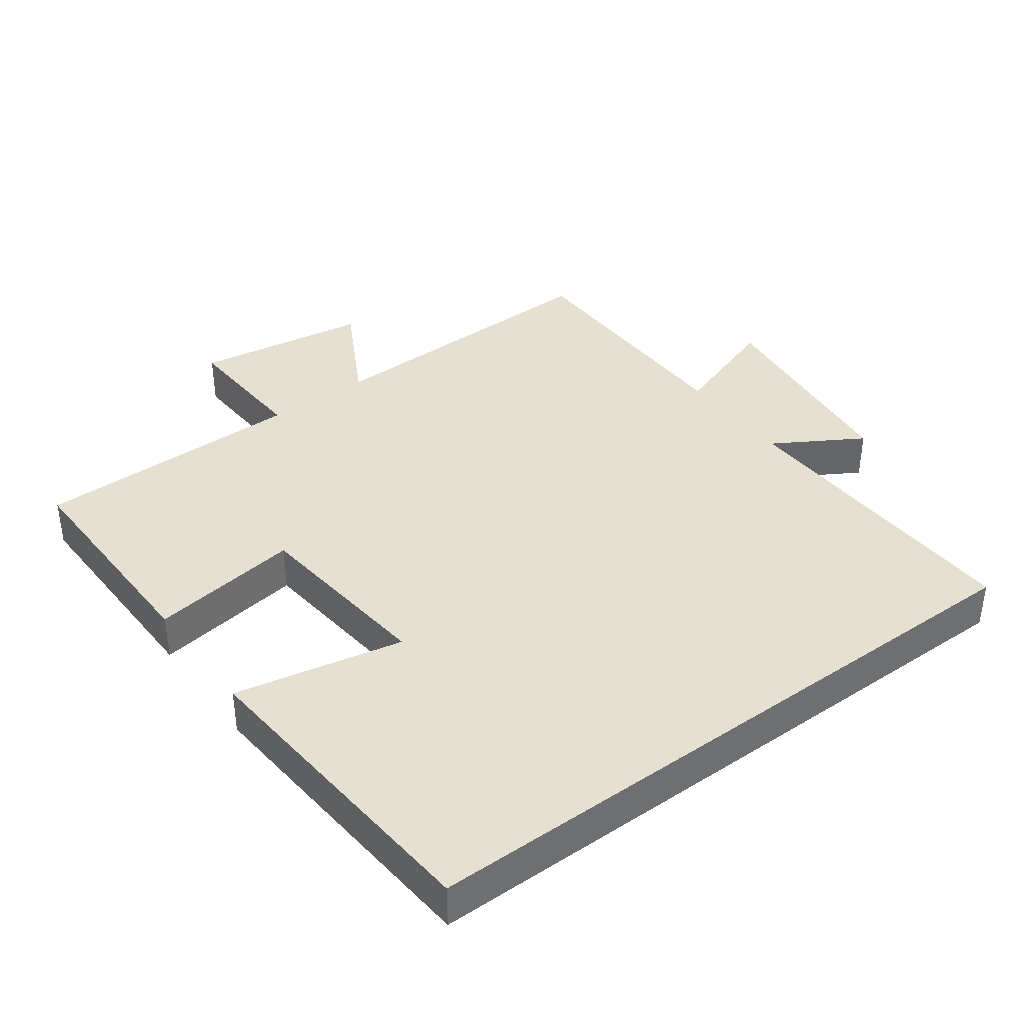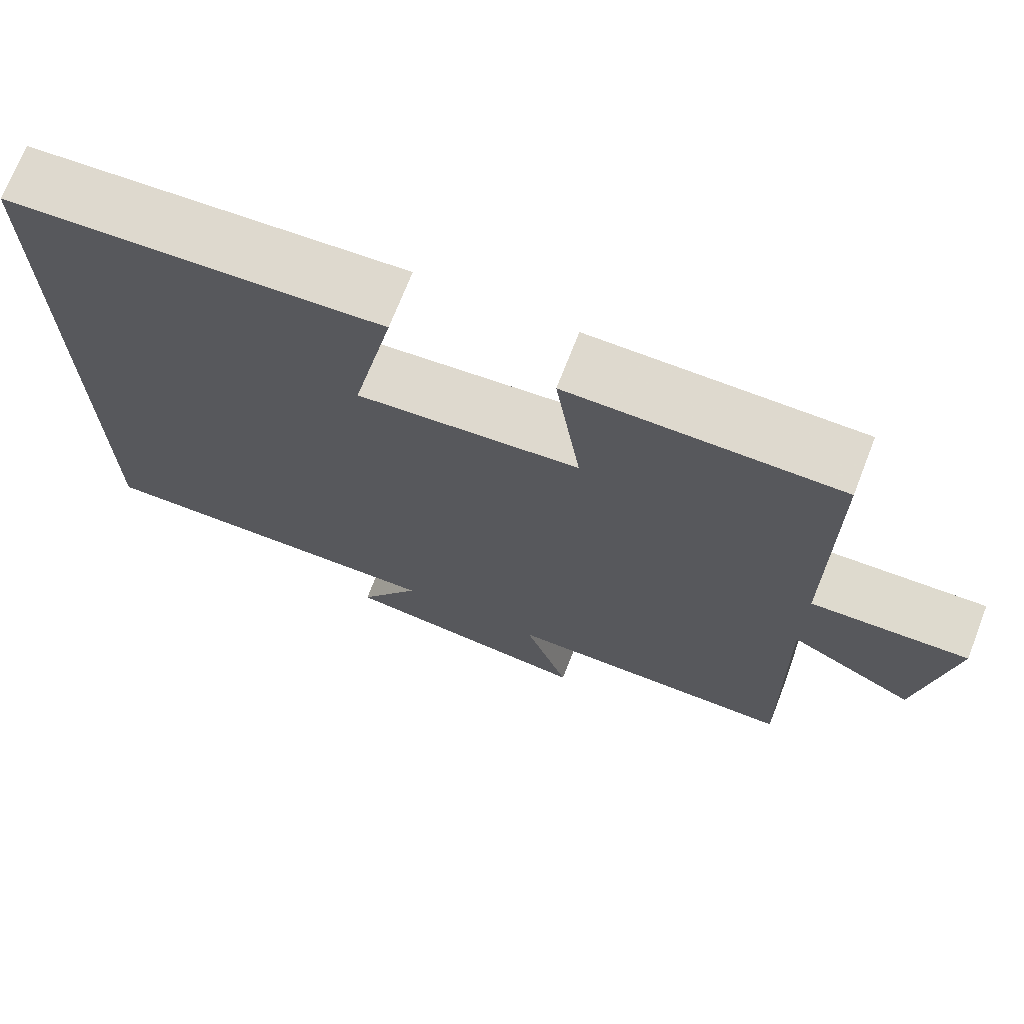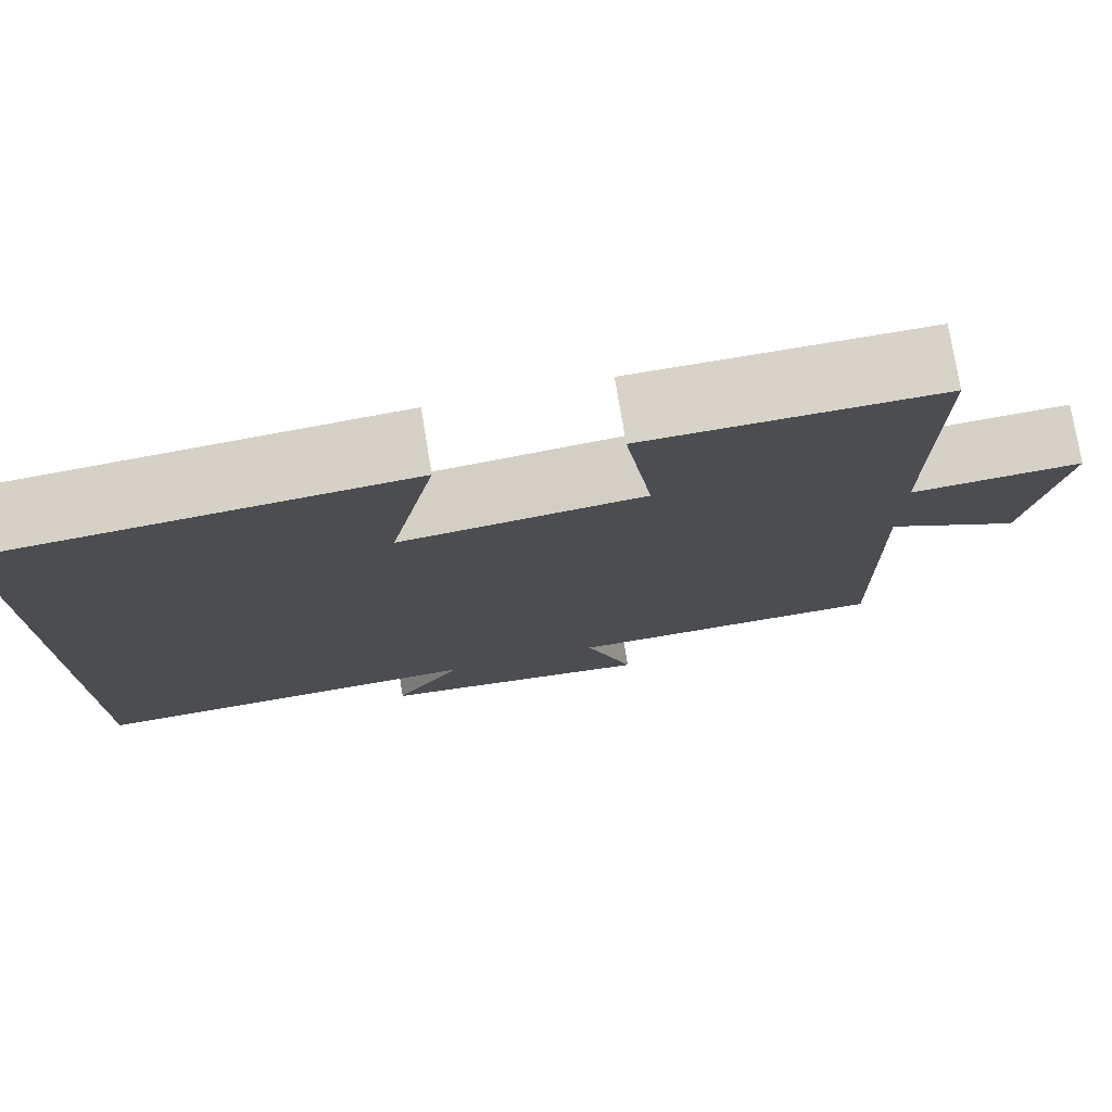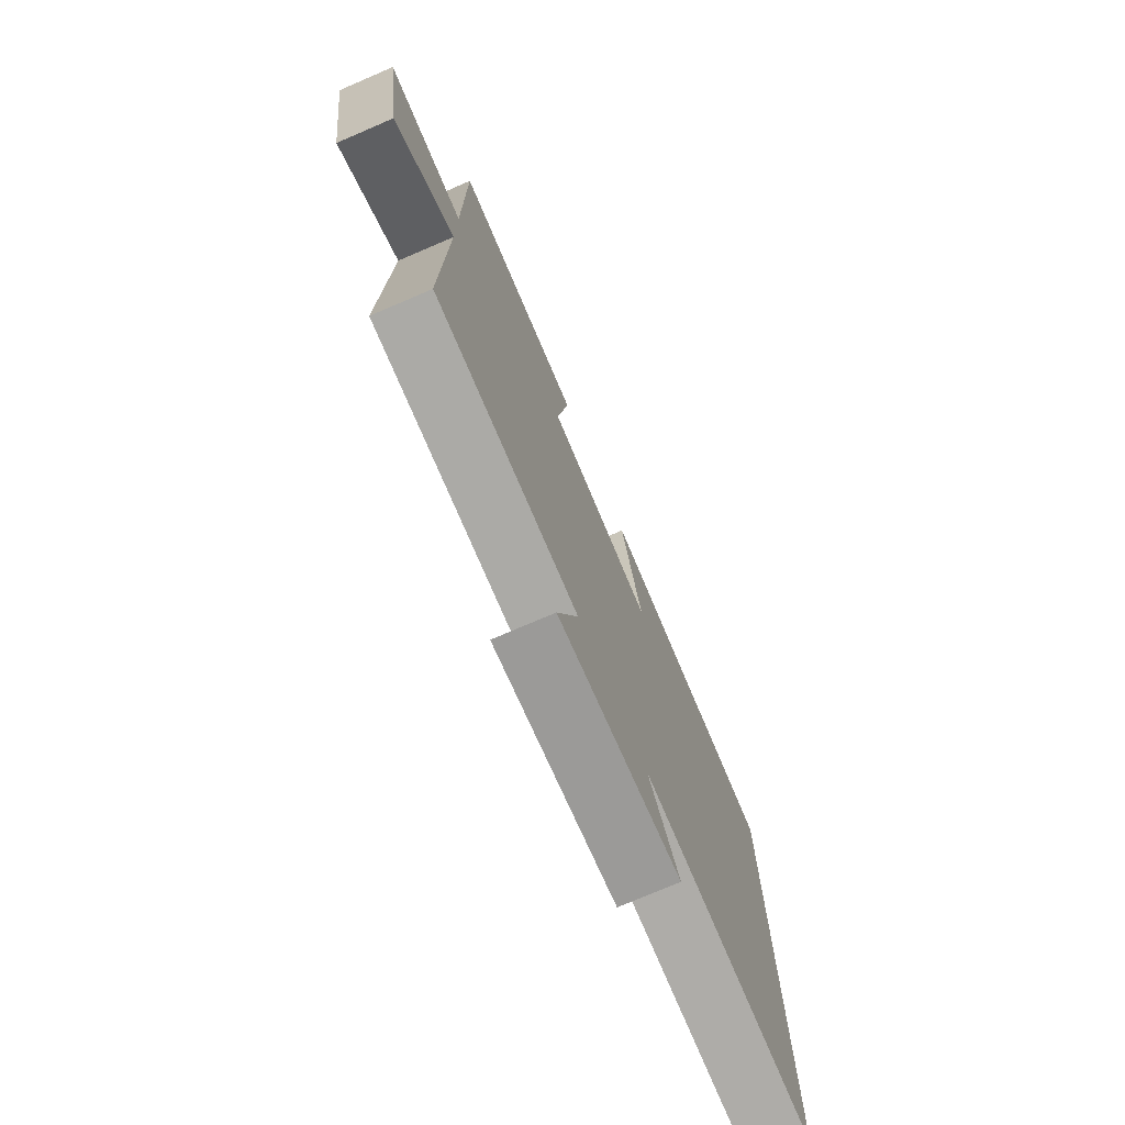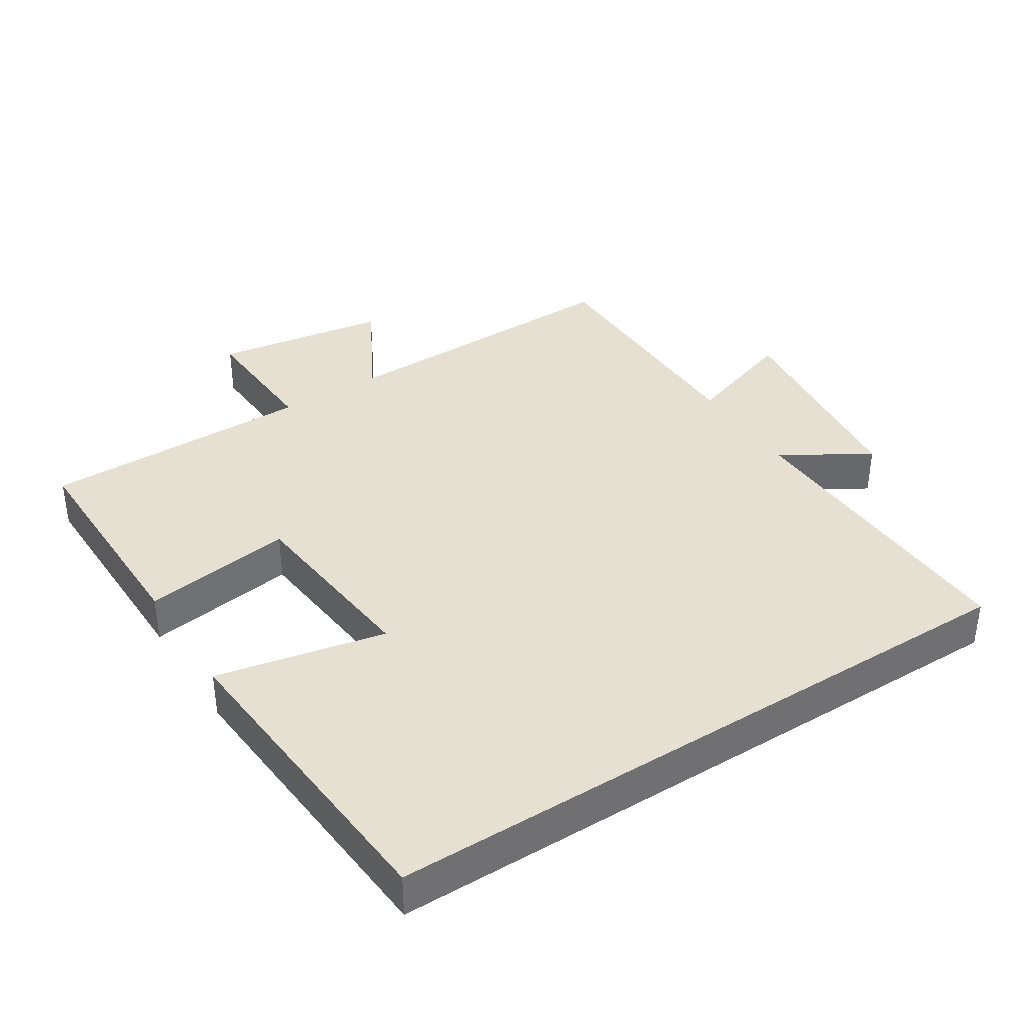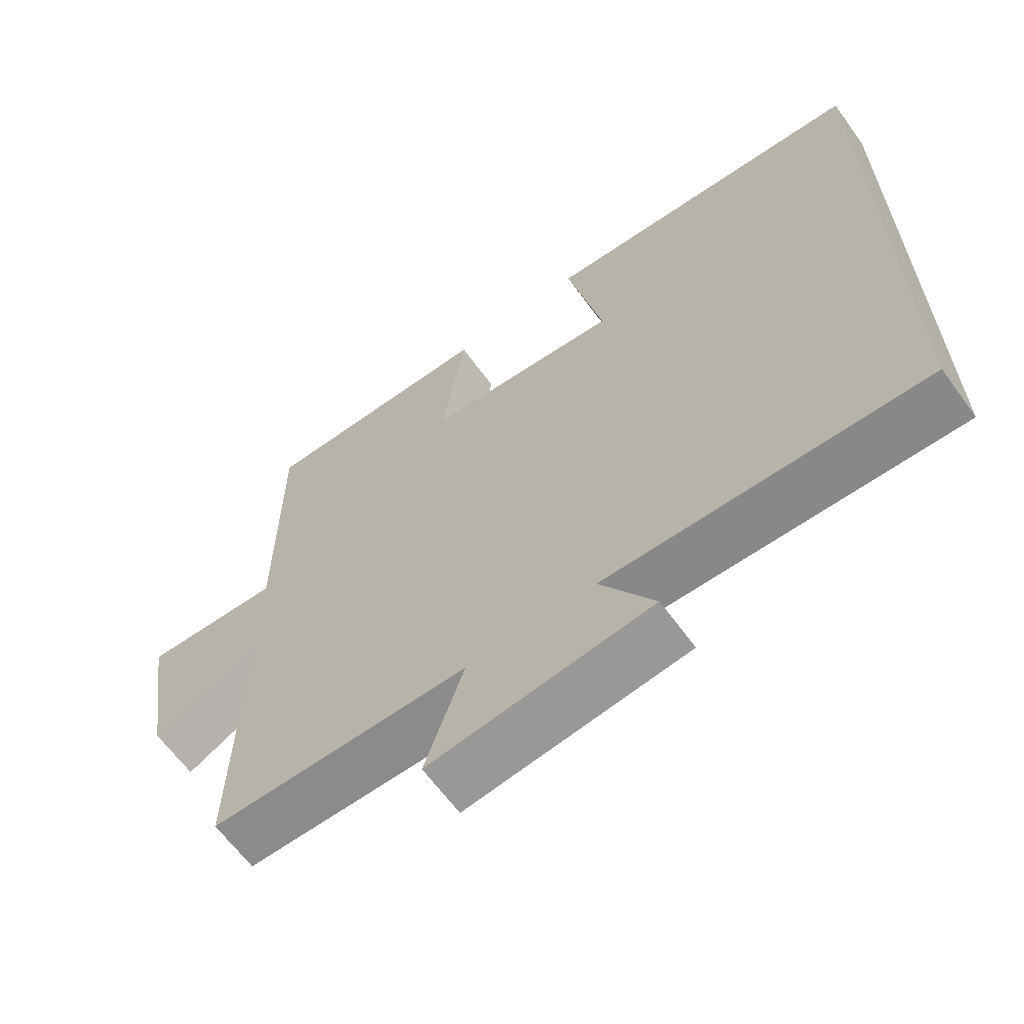
<metadata>
{"format":"obj","ext":"obj","renderer":"f3d","projection":"perspective","resolution":1024,"background":"white","views":[{"elev":38.5,"azim":53.4,"up":"+Y"},{"elev":71.4,"azim":-158.7,"up":"+Z"},{"elev":76.7,"azim":170.7,"up":"+Z"},{"elev":-75.4,"azim":-66.8,"up":"+Z"},{"elev":37.7,"azim":57.4,"up":"+Y"},{"elev":-64.1,"azim":36.1,"up":"+Z"}]}
</metadata>
<code>
v 0.5 0.07 -0.514
v 0.045 0.07 -0.5
v 0.123 0.07 -0.629
v -0.195 0.07 -0.667
v -0.139 0.07 -0.5
v -0.509 0.07 -0.497
v -0.5 0.07 -0.058
v -0.657 0.07 -0.144
v -0.697 0.07 0.112
v -0.5 0.07 0.102
v -0.499 0.07 0.503
v -0.163 0.07 0.5
v -0.195 0.07 0.278
v 0.083 0.07 0.25
v 0.031 0.07 0.5
v 0.5 0.07 0.465
v 0.5 0 -0.514
v 0.045 0 -0.5
v 0.123 0 -0.629
v -0.195 0 -0.667
v -0.139 0 -0.5
v -0.509 0 -0.497
v -0.5 0 -0.058
v -0.657 0 -0.144
v -0.697 0 0.112
v -0.5 0 0.102
v -0.499 0 0.503
v -0.163 0 0.5
v -0.195 0 0.278
v 0.083 0 0.25
v 0.031 0 0.5
v 0.5 0 0.465
f 14 15 16 1
f 13 14 1 2
f 10 11 12 13
f 10 13 2
f 7 8 9 10
f 7 10 2 3
f 5 6 7
f 5 7 3
f 3 4 5
f 17 32 31 30
f 18 17 30 29
f 29 28 27 26
f 18 29 26
f 26 25 24 23
f 19 18 26 23
f 23 22 21
f 19 23 21
f 21 20 19
f 1 17 18 2
f 2 18 19 3
f 3 19 20 4
f 4 20 21 5
f 5 21 22 6
f 6 22 23 7
f 7 23 24 8
f 8 24 25 9
f 9 25 26 10
f 10 26 27 11
f 11 27 28 12
f 12 28 29 13
f 13 29 30 14
f 14 30 31 15
f 15 31 32 16
f 16 32 17 1

</code>
